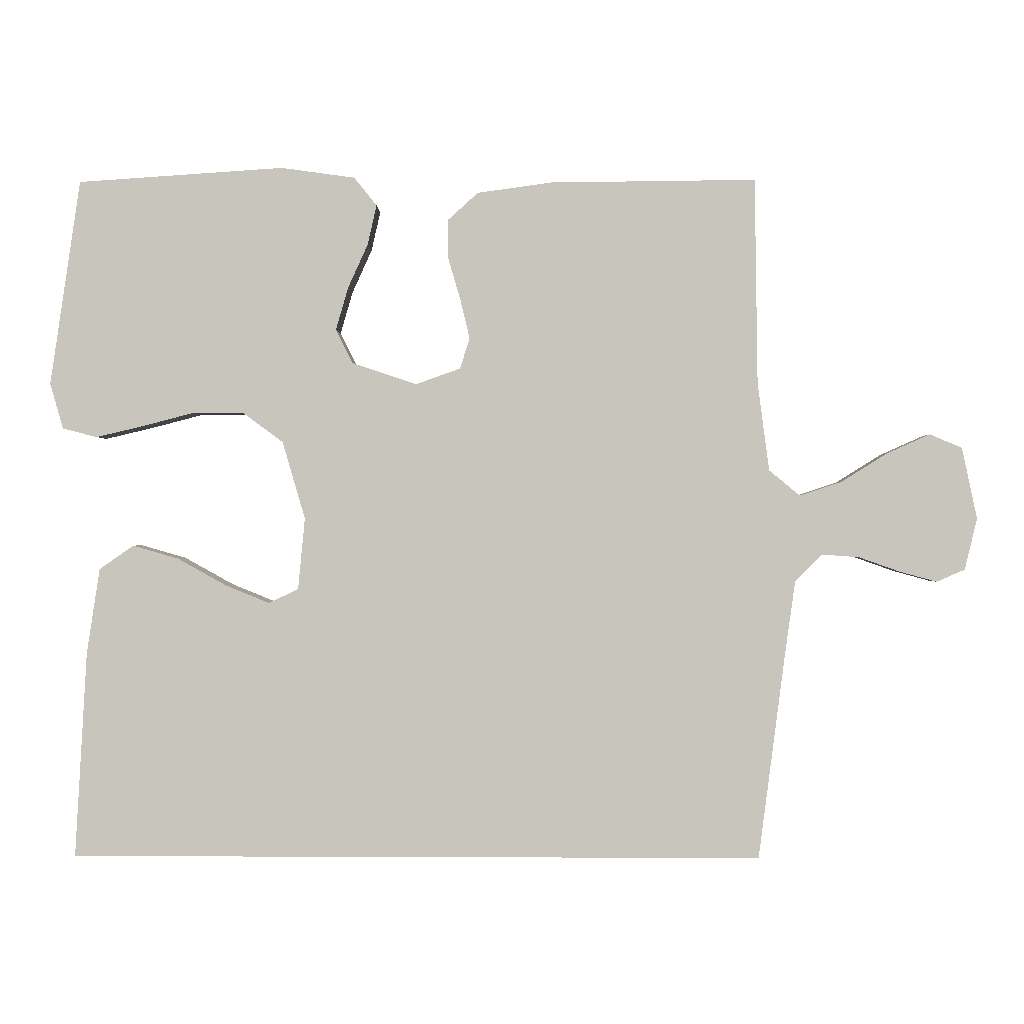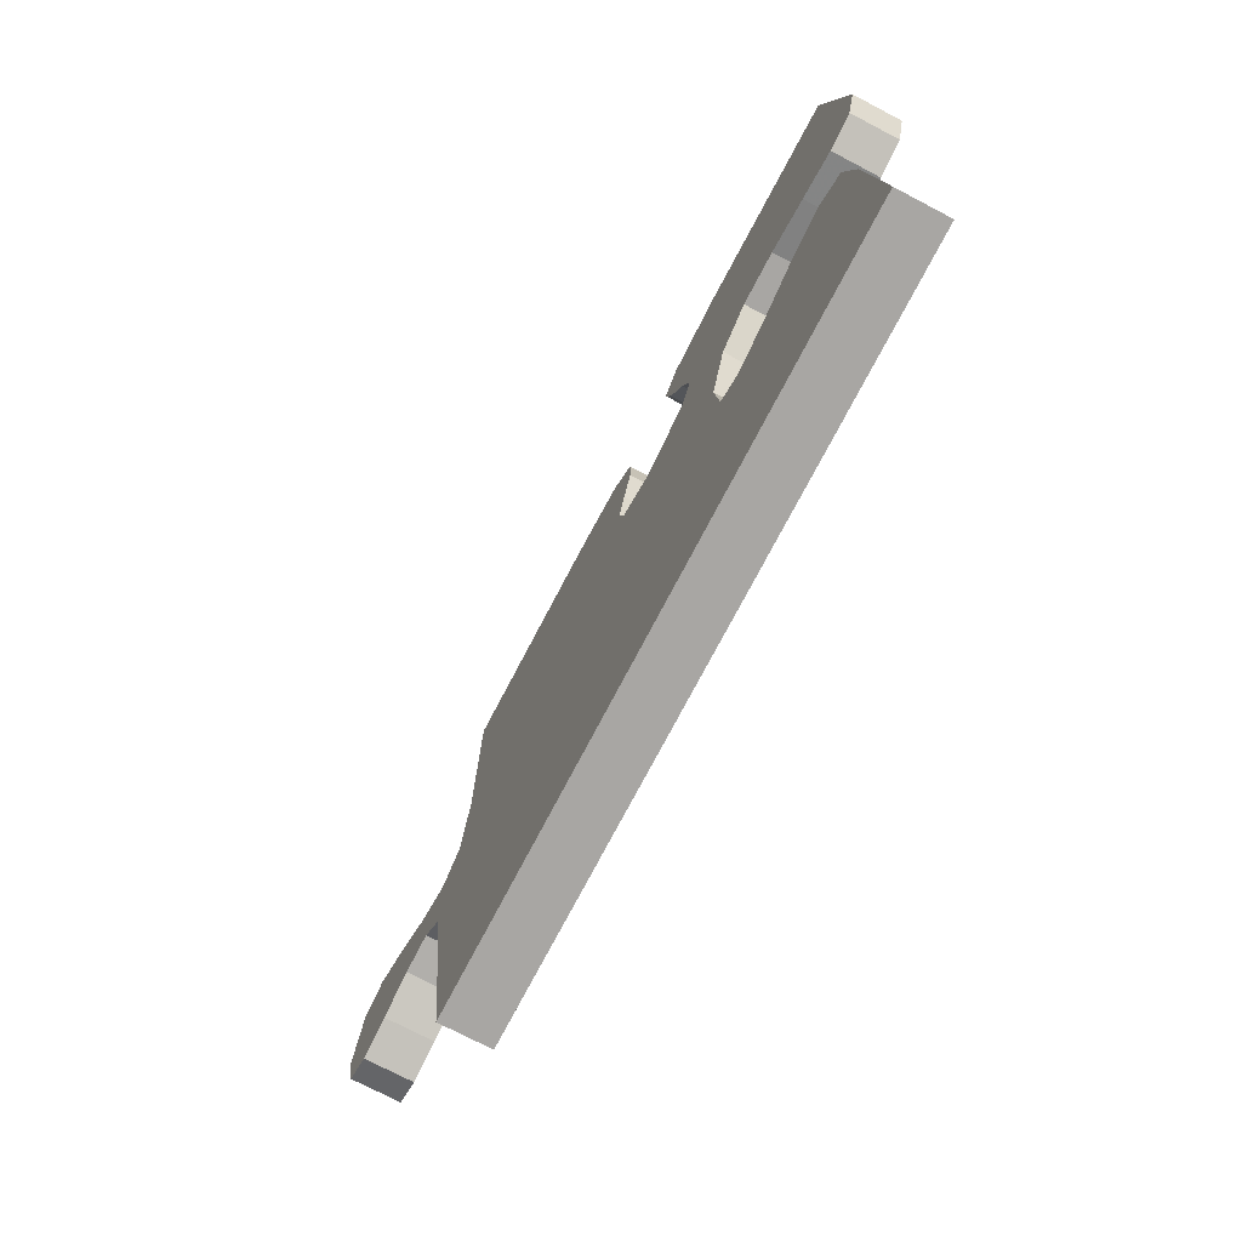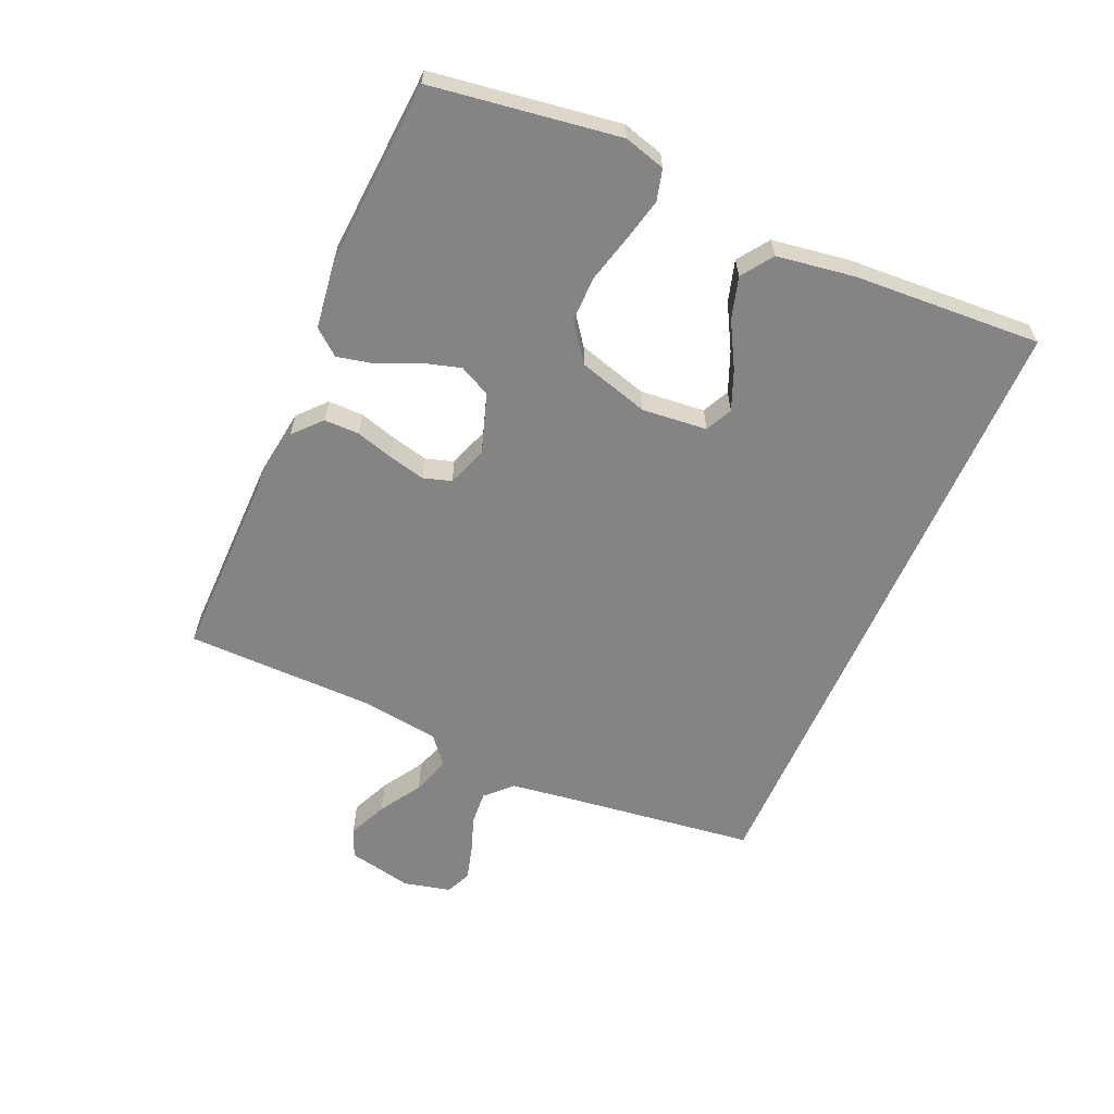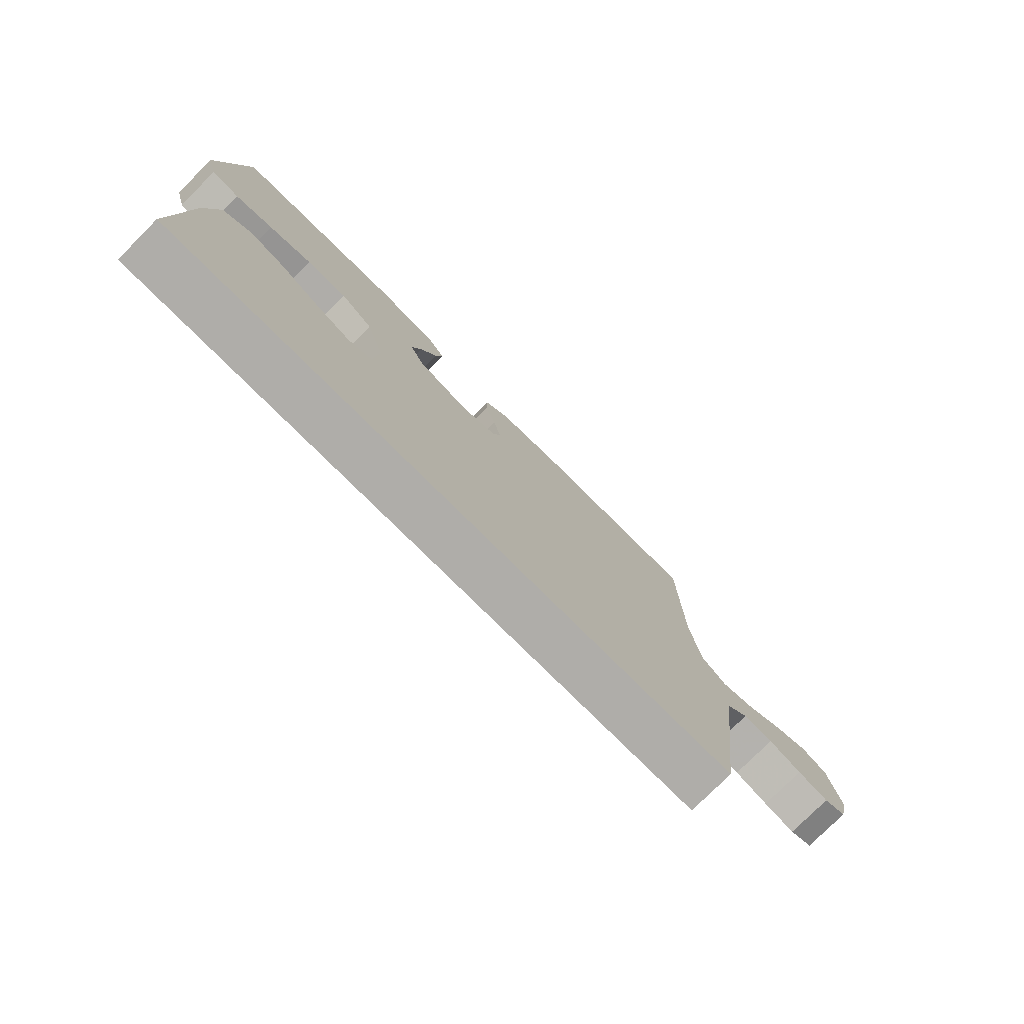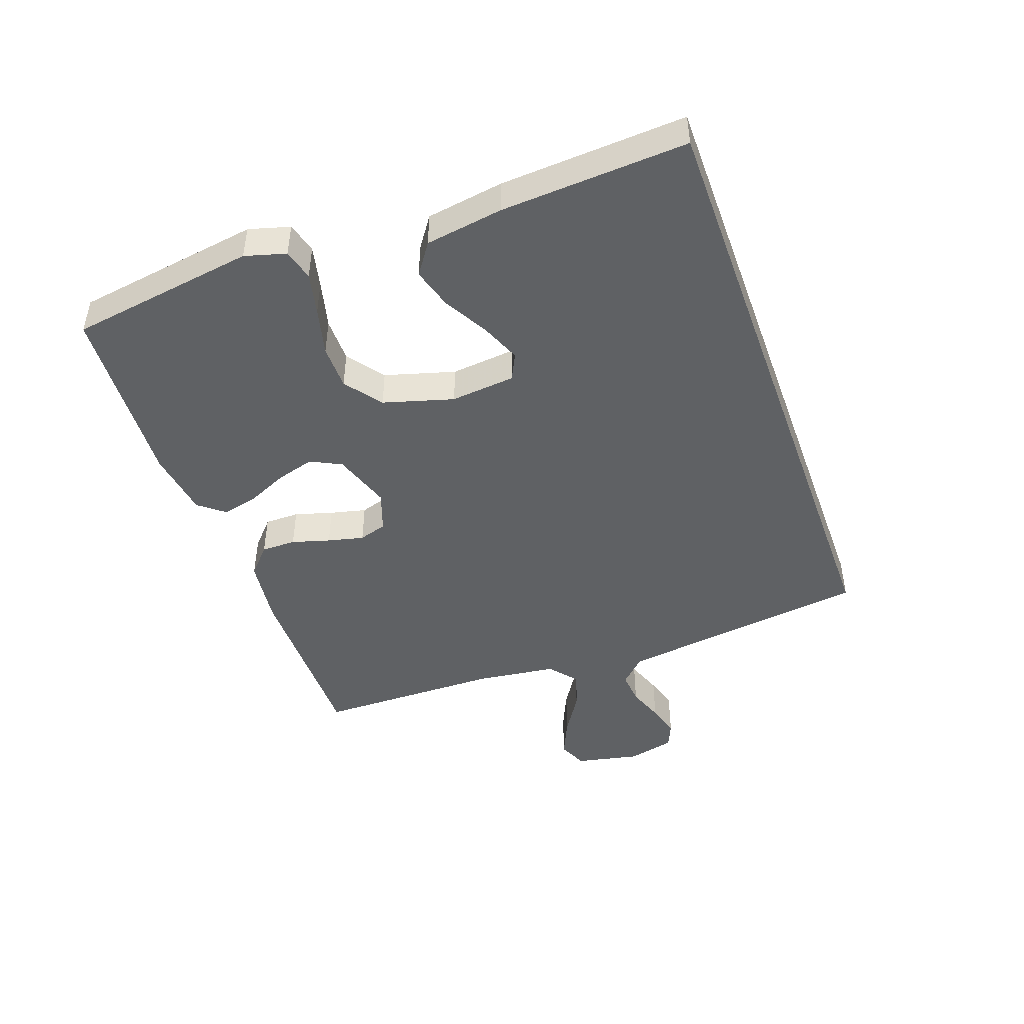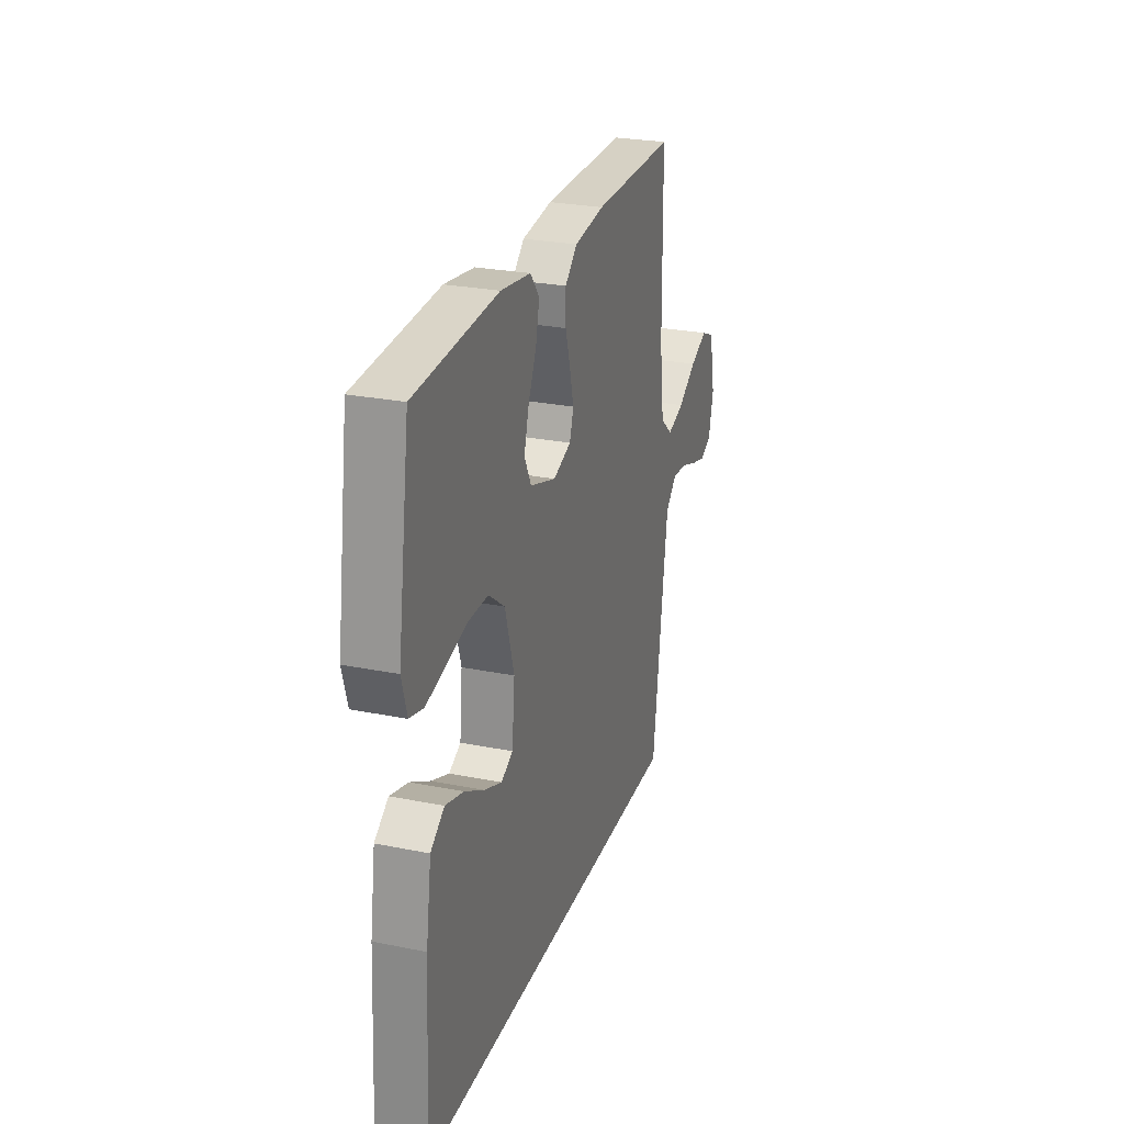
<metadata>
{"format":"obj","ext":"obj","renderer":"f3d","projection":"perspective","resolution":1024,"background":"white","views":[{"elev":-0.4,"azim":-178.8,"up":"+Z"},{"elev":-74.3,"azim":62.4,"up":"+Z"},{"elev":-61.4,"azim":66.4,"up":"+Y"},{"elev":-77.3,"azim":135.1,"up":"+Z"},{"elev":-45.9,"azim":109.9,"up":"+Y"},{"elev":26.1,"azim":107.7,"up":"+Z"}]}
</metadata>
<code>
v -0.5 0.07 0.5
v -0.2 0.07 0.497
v -0.091 0.07 0.482
v -0.047 0.07 0.442
v -0.047 0.07 0.386
v -0.065 0.07 0.325
v -0.079 0.07 0.267
v -0.065 0.07 0.222
v 0 0.07 0.199
v 0.094 0.07 0.23
v 0.119 0.07 0.28
v 0.101 0.07 0.342
v 0.072 0.07 0.406
v 0.059 0.07 0.464
v 0.092 0.07 0.505
v 0.2 0.07 0.52
v 0.5 0.07 0.5
v 0.544 0.07 0.2
v 0.525 0.07 0.134
v 0.475 0.07 0.121
v 0.407 0.07 0.137
v 0.33 0.07 0.157
v 0.257 0.07 0.157
v 0.198 0.07 0.113
v 0.165 0.07 0
v 0.175 0.07 -0.104
v 0.218 0.07 -0.125
v 0.282 0.07 -0.099
v 0.354 0.07 -0.059
v 0.42 0.07 -0.04
v 0.47 0.07 -0.075
v 0.489 0.07 -0.2
v 0.506 0.07 -0.5
v -0.505 0.07 -0.5
v -0.544 0.07 -0.2
v -0.559 0.07 -0.093
v -0.599 0.07 -0.053
v -0.653 0.07 -0.057
v -0.712 0.07 -0.078
v -0.767 0.07 -0.093
v -0.808 0.07 -0.075
v -0.826 0.07 0
v -0.804 0.07 0.104
v -0.757 0.07 0.124
v -0.694 0.07 0.096
v -0.627 0.07 0.054
v -0.566 0.07 0.034
v -0.521 0.07 0.071
v -0.504 0.07 0.2
v -0.5 0 0.5
v -0.2 0 0.497
v -0.091 0 0.482
v -0.047 0 0.442
v -0.047 0 0.386
v -0.065 0 0.325
v -0.079 0 0.267
v -0.065 0 0.222
v 0 0 0.199
v 0.094 0 0.23
v 0.119 0 0.28
v 0.101 0 0.342
v 0.072 0 0.406
v 0.059 0 0.464
v 0.092 0 0.505
v 0.2 0 0.52
v 0.5 0 0.5
v 0.544 0 0.2
v 0.525 0 0.134
v 0.475 0 0.121
v 0.407 0 0.137
v 0.33 0 0.157
v 0.257 0 0.157
v 0.198 0 0.113
v 0.165 0 0
v 0.175 0 -0.104
v 0.218 0 -0.125
v 0.282 0 -0.099
v 0.354 0 -0.059
v 0.42 0 -0.04
v 0.47 0 -0.075
v 0.489 0 -0.2
v 0.506 0 -0.5
v -0.505 0 -0.5
v -0.544 0 -0.2
v -0.559 0 -0.093
v -0.599 0 -0.053
v -0.653 0 -0.057
v -0.712 0 -0.078
v -0.767 0 -0.093
v -0.808 0 -0.075
v -0.826 0 0
v -0.804 0 0.104
v -0.757 0 0.124
v -0.694 0 0.096
v -0.627 0 0.054
v -0.566 0 0.034
v -0.521 0 0.071
v -0.504 0 0.2
f 43 44 45 46
f 43 46 47
f 42 43 47
f 41 42 47
f 38 39 40 41
f 38 41 47
f 37 38 47 48
f 32 33 34 35
f 32 35 36
f 28 29 30 31
f 27 28 31 32
f 19 20 21 22
f 17 18 19 22
f 17 22 23
f 16 17 23 24
f 12 13 14 15
f 11 12 15 16
f 3 4 5 6
f 3 6 7
f 49 1 2 3
f 48 49 3 7
f 27 32 36 37
f 26 27 37 48
f 25 26 48
f 11 16 24 25
f 10 11 25
f 9 10 25
f 8 9 25 48
f 7 8 48
f 95 94 93 92
f 96 95 92
f 96 92 91
f 96 91 90
f 90 89 88 87
f 96 90 87
f 97 96 87 86
f 84 83 82 81
f 85 84 81
f 80 79 78 77
f 81 80 77 76
f 71 70 69 68
f 71 68 67 66
f 72 71 66
f 73 72 66 65
f 64 63 62 61
f 65 64 61 60
f 55 54 53 52
f 56 55 52
f 52 51 50 98
f 56 52 98 97
f 86 85 81 76
f 97 86 76 75
f 97 75 74
f 74 73 65 60
f 74 60 59
f 74 59 58
f 97 74 58 57
f 97 57 56
f 1 50 51 2
f 2 51 52 3
f 3 52 53 4
f 4 53 54 5
f 5 54 55 6
f 6 55 56 7
f 7 56 57 8
f 8 57 58 9
f 9 58 59 10
f 10 59 60 11
f 11 60 61 12
f 12 61 62 13
f 13 62 63 14
f 14 63 64 15
f 15 64 65 16
f 16 65 66 17
f 17 66 67 18
f 18 67 68 19
f 19 68 69 20
f 20 69 70 21
f 21 70 71 22
f 22 71 72 23
f 23 72 73 24
f 24 73 74 25
f 25 74 75 26
f 26 75 76 27
f 27 76 77 28
f 28 77 78 29
f 29 78 79 30
f 30 79 80 31
f 31 80 81 32
f 32 81 82 33
f 33 82 83 34
f 34 83 84 35
f 35 84 85 36
f 36 85 86 37
f 37 86 87 38
f 38 87 88 39
f 39 88 89 40
f 40 89 90 41
f 41 90 91 42
f 42 91 92 43
f 43 92 93 44
f 44 93 94 45
f 45 94 95 46
f 46 95 96 47
f 47 96 97 48
f 48 97 98 49
f 49 98 50 1

</code>
